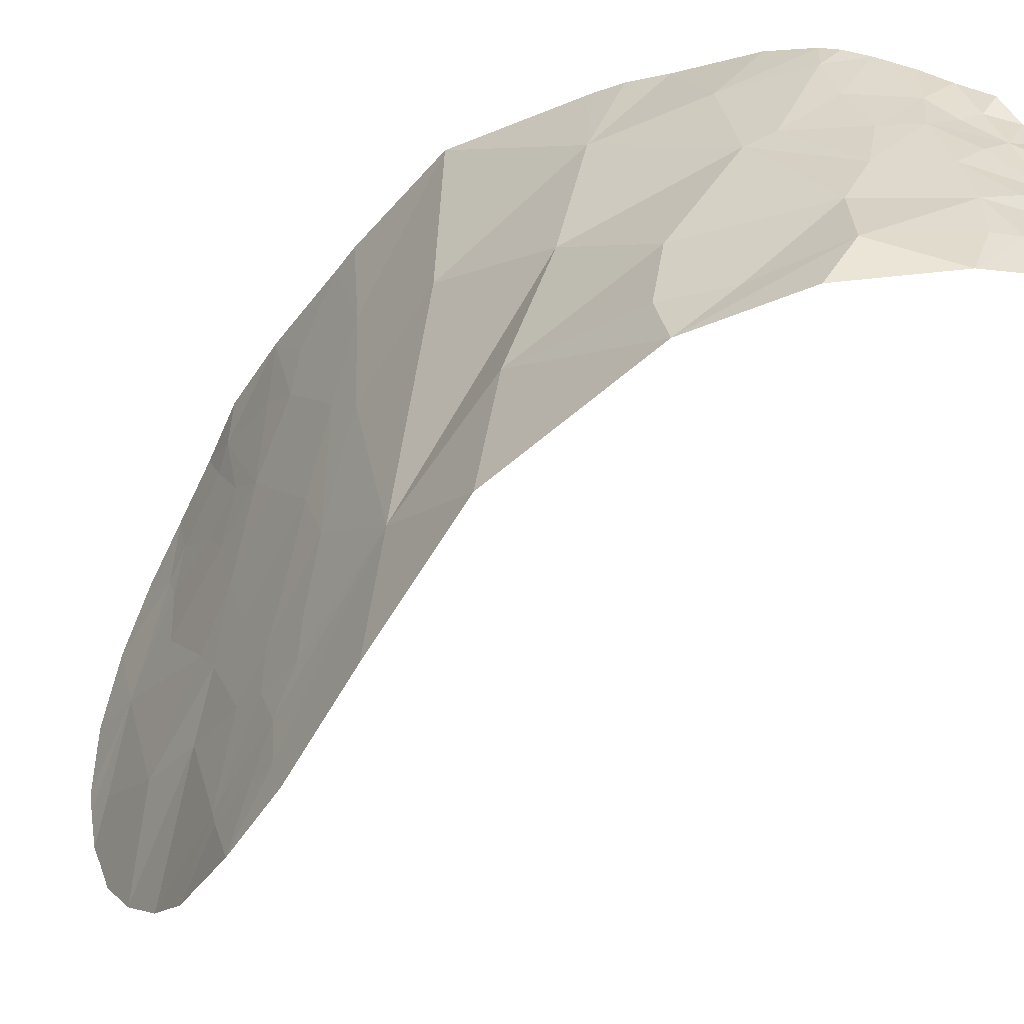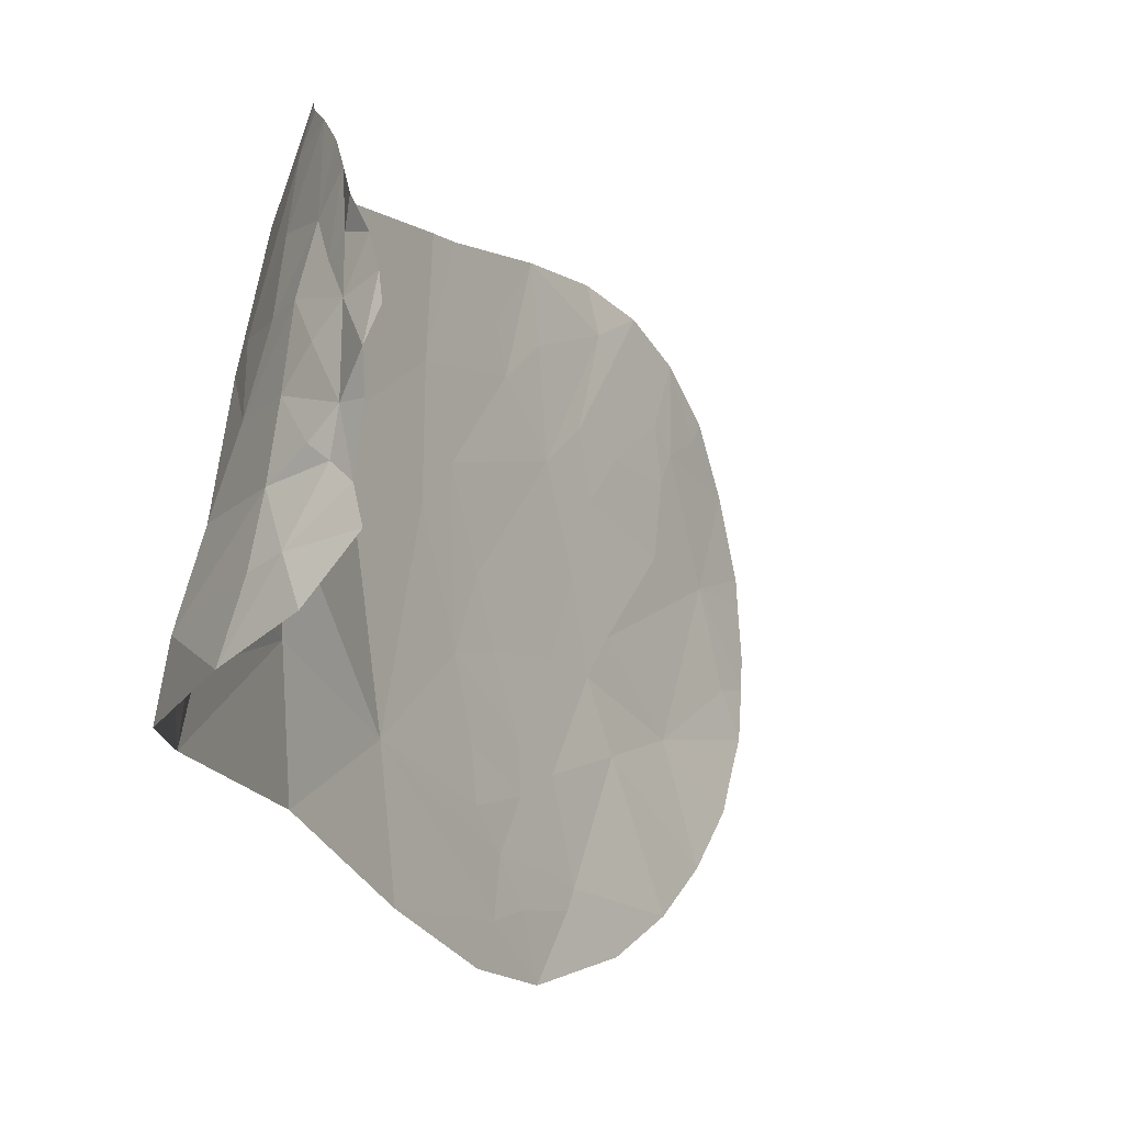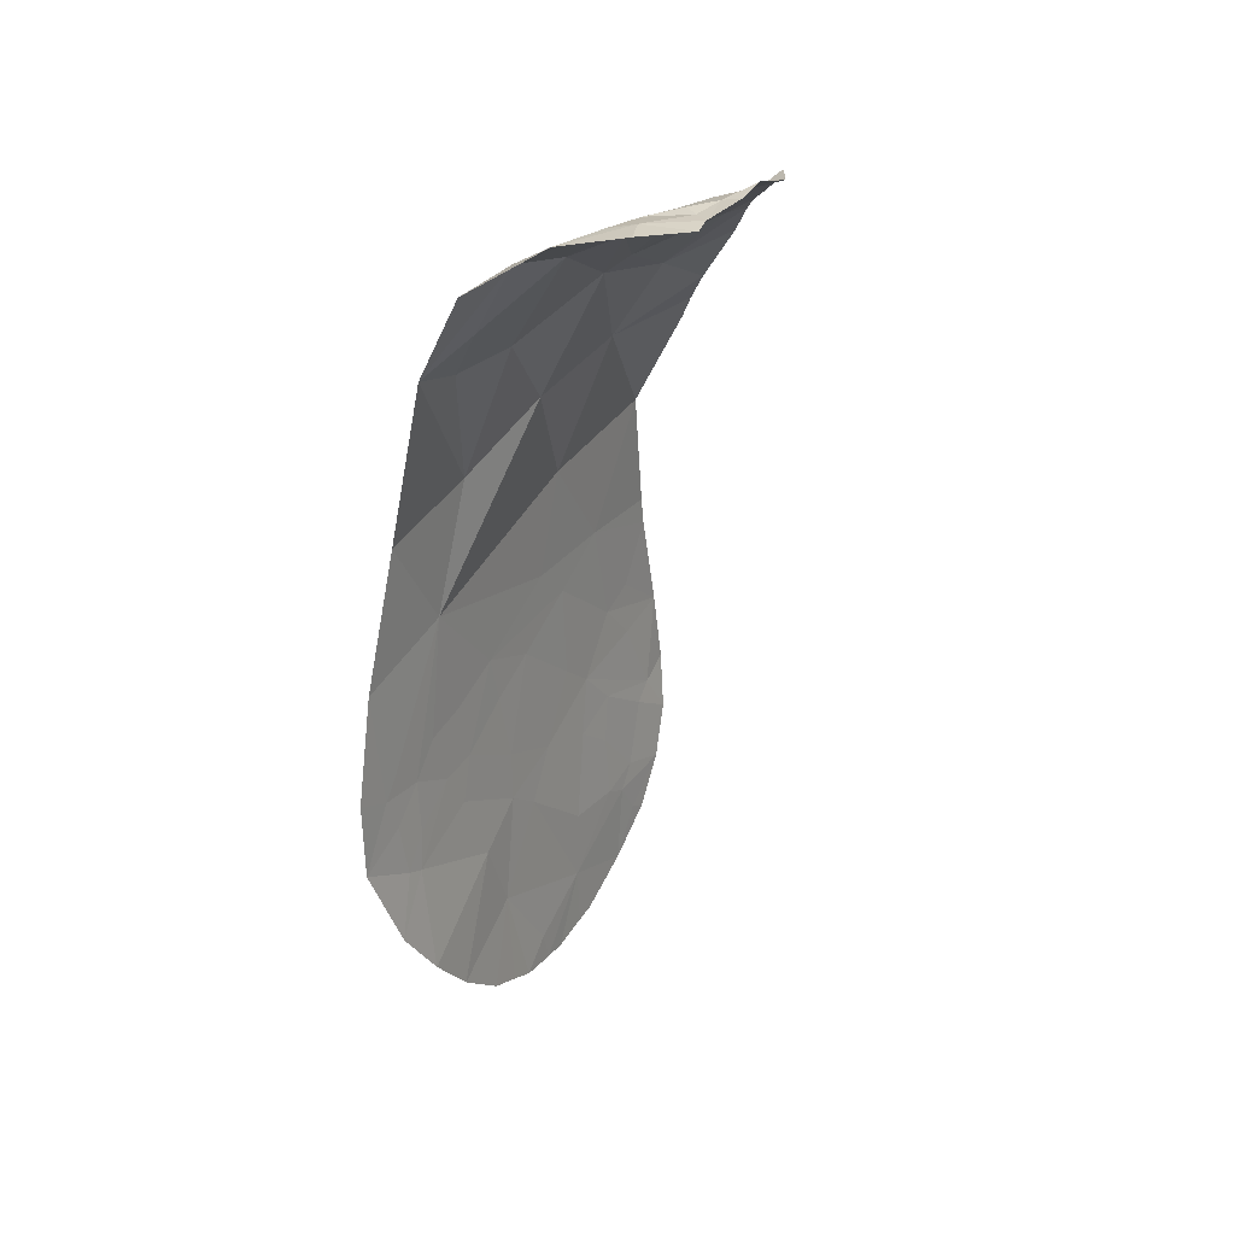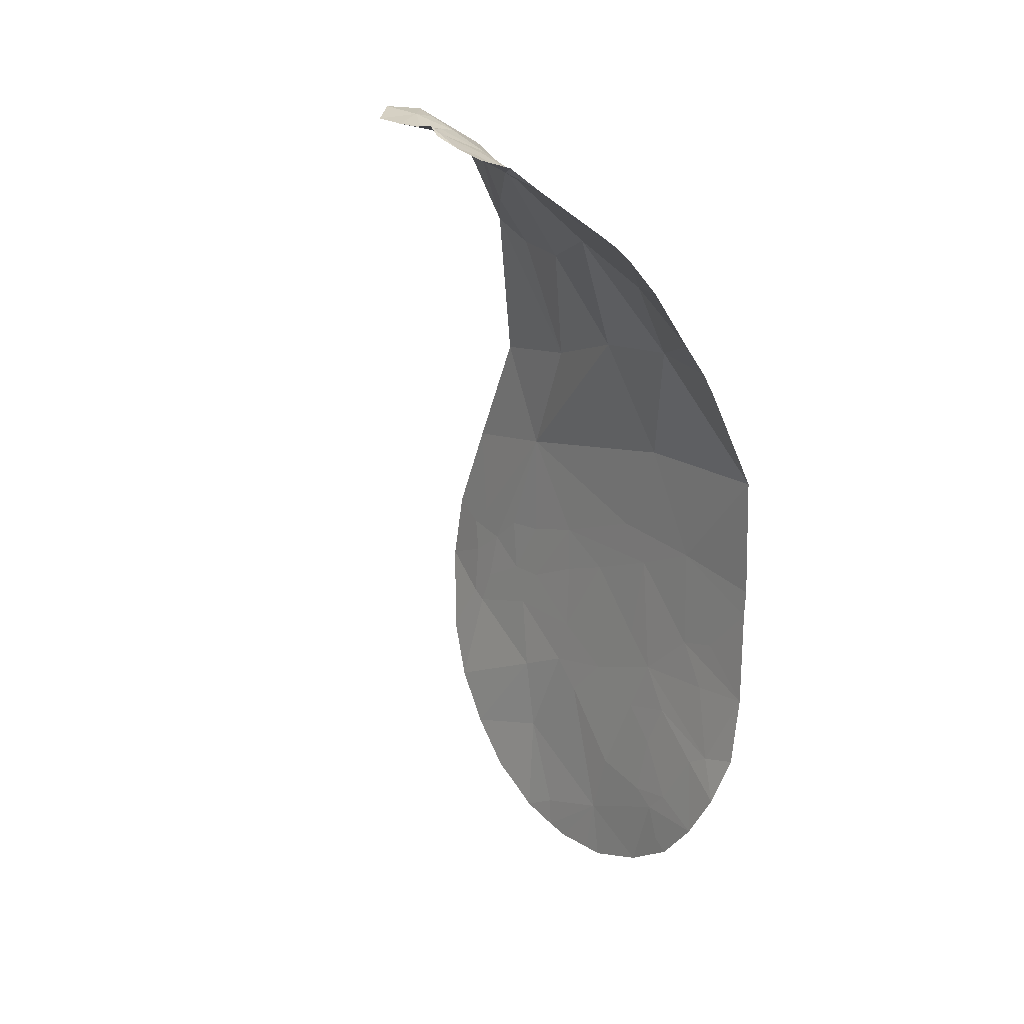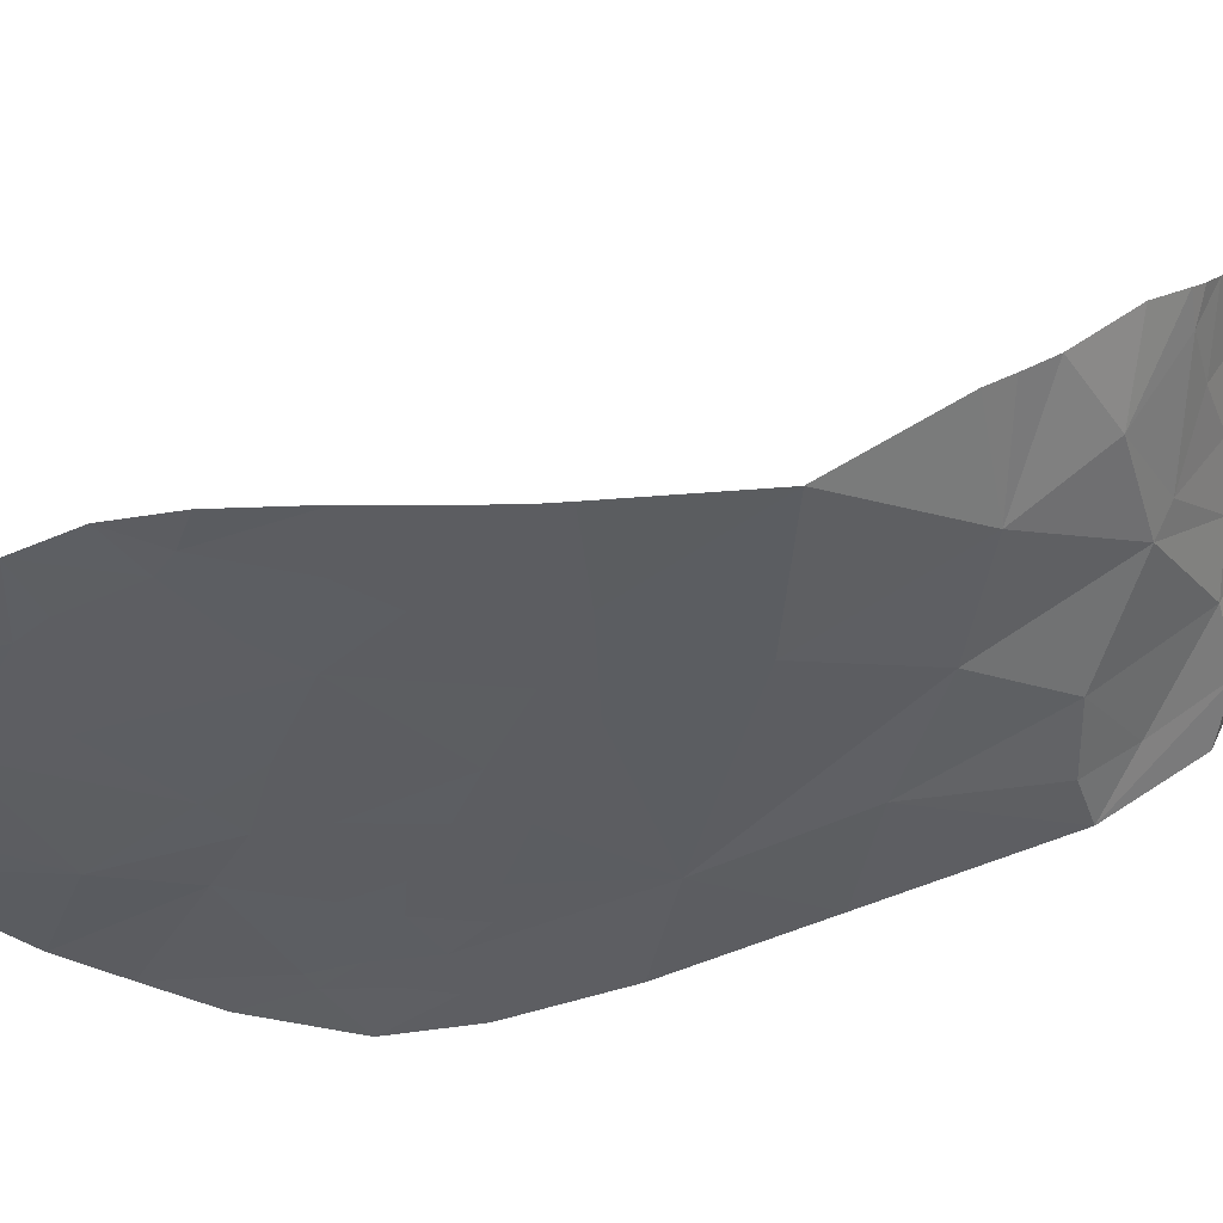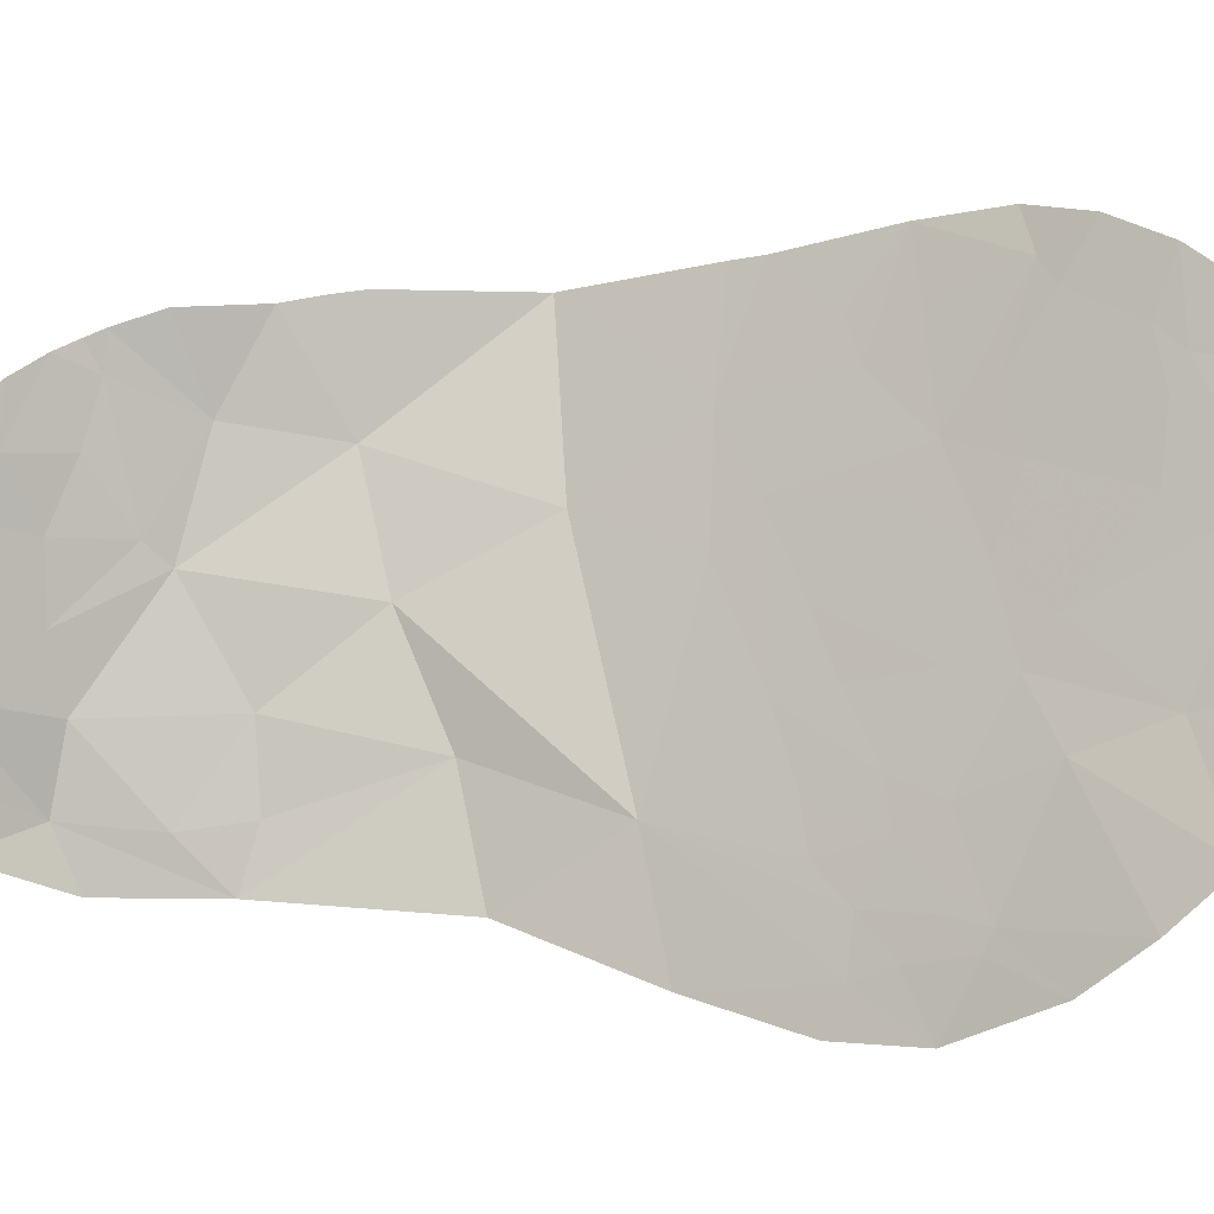
<metadata>
{"format":"obj","ext":"obj","renderer":"f3d","projection":"perspective","resolution":1024,"background":"white","views":[{"elev":-46.6,"azim":142.5,"up":"+Z"},{"elev":-11.2,"azim":-152.5,"up":"+Z"},{"elev":34.2,"azim":-149.0,"up":"+Y"},{"elev":23.0,"azim":-37.6,"up":"+Y"},{"elev":51.5,"azim":80.2,"up":"+Z"},{"elev":-12.1,"azim":-70.7,"up":"+Z"}]}
</metadata>
<code>
o crack_only_206
v 3.135 4.929 -2.468
v 2.891 5.903 -2.126
v 2.988 5.757 -2.892
v 2.772 1.764 -4.355
v 2.907 2.531 -3.825
v 2.863 1.997 -3.671
v 2.805 2.126 -4.644
v 3.135 4.999 -1.396
v 3.11 4.189 -2.019
v 3.12 4.574 -3.973
v 3.151 5.324 -4.388
v 3.108 5.473 -3.631
v 3.126 4.412 -4.767
v 2.765 1.172 -3.289
v 2.785 1.39 -3.323
v 2.826 1.591 -2.769
v 2.751 1.239 -3.586
v 2.916 2.464 -2.197
v 2.952 2.684 -2.462
v 2.964 2.798 -2.085
v 3.006 3.089 -2.32
v 2.859 2.084 -1.918
v 2.855 2.018 -2.239
v 2.92 2.508 -1.687
v 2.941 2.607 -1.526
v 2.954 2.881 -4.553
v 2.538 6.182 -1.504
v 2.545 6.497 -2.048
v 2.988 3.15 -4.477
v 3.037 3.53 -4.435
v 3.015 3.354 -4.118
v 3.047 3.574 -4.767
v 3.016 3.325 -4.694
v 2.226 7.172 -3.077
v 1.913 7.292 -2.644
v 1.892 7.415 -3.065
v 2.402 7.144 -3.471
v 2.965 2.937 -4.674
v 1.843 7.242 -2.316
v 2.152 6.988 -2.259
v 1.942 7.048 -1.823
v 2.744 5.787 -1.413
v 2.663 5.96 -1.443
v 2.161 6.884 -1.894
v 2.12 6.853 -1.676
v 2.93 2.542 -3.187
v 2.871 2.071 -2.674
v 2.816 1.684 -1.947
v 2.842 1.923 -2.068
v 2.829 1.942 -1.562
v 2.802 1.36 -2.204
v 3.098 3.921 -1.333
v 3.063 3.543 -1.657
v 3.054 3.742 -4.205
v 3.062 3.785 -3.9
v 3.019 3.374 -3.839
v 3.081 3.924 -3.459
v 3.107 4.218 -2.752
v 2.95 2.733 -3.424
v 2.973 2.86 -2.911
v 2.787 1.179 -2.652
v 3.048 3.58 -3.415
v 2.991 3.079 -3.371
v 2.879 2.301 -1.372
v 2.955 6.513 -4.275
v 3.09 3.958 -2.5
v 3.052 3.459 -1.94
v 3.067 3.728 -3.032
v 3.026 3.301 -2.562
v 2.969 2.691 -1.263
v 2.946 6.395 -3.906
v 2.751 1.339 -3.772
v 2.271 6.607 -1.557
v 2.782 1.167 -2.808
v 2.858 6.396 -3.409
v 2.579 6.7 -2.746
v 2.75 1.459 -4.015
v 3.057 3.727 -4.622
v 2.886 2.528 -4.885
v 3.019 3.165 -5.064
v 3.067 3.7 -5.012
v 3.113 4.119 -1.337
v 3.035 3.216 -1.266
v 2.772 1.143 -3.106
v 2.806 1.617 -1.824
v 3.017 3.157 -1.708
v 1.893 7.511 -3.445
v 1.724 7.353 -2.523
v 1.615 7.409 -2.441
v 1.569 7.492 -2.733
v 1.728 7.459 -2.879
v 1.791 7.198 -1.977
v 1.68 7.323 -2.139
v 1.563 7.58 -3.392
v 1.751 7.608 -3.73
v 1.667 7.575 -3.313
v 1.559 7.467 -2.311
v 1.446 7.504 -2.494
v 1.36 7.574 -2.674
v 2.113 7.141 -2.661
v 2.447 6.81 -2.628
v 2.48 7.263 -3.936
v 1.94 7.557 -3.787
v 1.511 7.601 -3.178
v 2.05 6.943 -1.736
v 1.442 7.608 -3.491
v 1.365 7.68 -2.993
v 1.375 7.643 -3.183
v 2.982 3.069 -3.979
v 1.387 7.625 -3.676
v 1.305 7.641 -2.827
v 2.737 6.758 -3.979
v 1.65 7.642 -3.967
v 2.078 7.55 -4.146
v 2.634 7.155 -4.281
f 1 3 2
f 4 5 6
f 4 7 5
f 9 1 8
f 10 11 12
f 13 11 10
f 2 8 1
f 14 15 16
f 15 17 6
f 18 19 20
f 21 20 19
f 22 23 18
f 24 20 25
f 26 5 7
f 27 2 28
f 29 30 31
f 30 33 32
f 34 36 35
f 34 37 36
f 29 38 33
f 29 33 30
f 39 41 40
f 42 2 43
f 44 45 28
f 46 47 16
f 48 49 50
f 47 23 16
f 49 48 51
f 22 24 50
f 49 51 16
f 49 16 23
f 52 53 9
f 54 55 31
f 56 55 57
f 56 31 55
f 57 10 58
f 59 60 46
f 22 50 49
f 18 47 19
f 18 23 47
f 61 16 51
f 56 62 63
f 25 64 24
f 22 20 24
f 22 18 20
f 24 64 50
f 59 63 60
f 65 12 11
f 66 9 67
f 46 16 6
f 68 69 60
f 68 60 63
f 55 10 57
f 68 63 62
f 25 70 64
f 65 71 12
f 72 6 17
f 15 6 16
f 73 28 45
f 67 9 53
f 74 16 61
f 73 27 28
f 75 76 3
f 46 6 59
f 55 54 10
f 72 77 6
f 56 57 62
f 32 13 78
f 38 79 80
f 33 80 32
f 33 38 80
f 81 32 80
f 32 81 13
f 52 9 82
f 76 2 3
f 53 52 83
f 82 9 8
f 77 4 6
f 74 84 16
f 48 50 85
f 25 86 83
f 69 21 60
f 25 83 70
f 26 79 38
f 19 46 60
f 19 47 46
f 14 16 84
f 21 19 60
f 42 8 2
f 68 62 57
f 15 14 17
f 30 32 78
f 26 7 79
f 43 2 27
f 22 49 23
f 30 54 31
f 85 51 48
f 87 36 37
f 88 90 89
f 88 35 90
f 91 90 35
f 92 39 93
f 94 87 95
f 96 87 94
f 89 97 93
f 89 93 88
f 91 35 36
f 96 36 87
f 98 90 99
f 100 39 40
f 101 100 40
f 87 102 103
f 87 37 102
f 100 101 34
f 92 41 39
f 103 95 87
f 104 36 96
f 105 44 41
f 105 45 44
f 44 40 41
f 106 94 95
f 101 40 44
f 99 90 107
f 76 34 101
f 9 58 1
f 101 28 76
f 101 44 28
f 28 2 76
f 106 104 94
f 107 104 108
f 107 90 104
f 106 108 104
f 91 36 104
f 91 104 90
f 94 104 96
f 26 29 31
f 26 31 109
f 26 109 5
f 26 38 29
f 106 95 110
f 111 99 107
f 10 78 13
f 30 10 54
f 30 78 10
f 98 89 90
f 89 98 97
f 58 10 1
f 10 12 3
f 3 1 10
f 66 58 9
f 66 69 68
f 66 68 57
f 66 57 58
f 112 71 65
f 53 83 67
f 67 83 86
f 100 35 39
f 100 34 35
f 112 37 75
f 75 12 71
f 75 3 12
f 71 112 75
f 95 114 113
f 95 103 114
f 95 113 110
f 37 76 75
f 76 37 34
f 5 59 6
f 21 67 86
f 21 69 66
f 21 25 20
f 21 86 25
f 66 67 21
f 5 109 59
f 109 63 59
f 109 56 63
f 109 31 56
f 39 88 93
f 88 39 35
f 115 102 65
f 112 65 102
f 37 112 102
f 102 115 114
f 102 114 103

</code>
